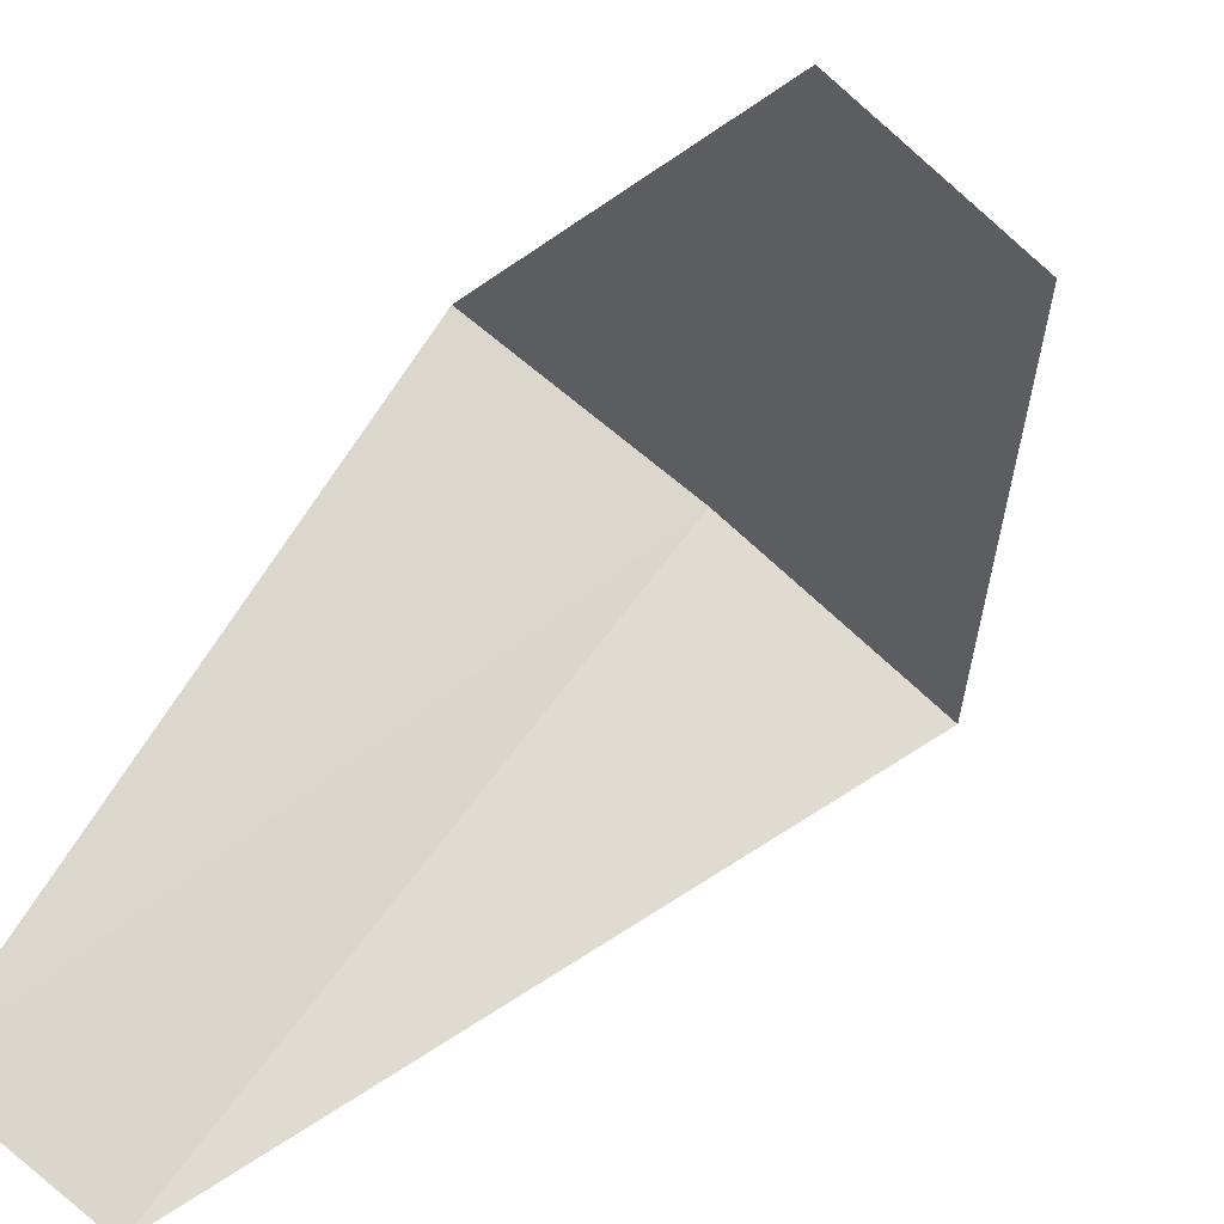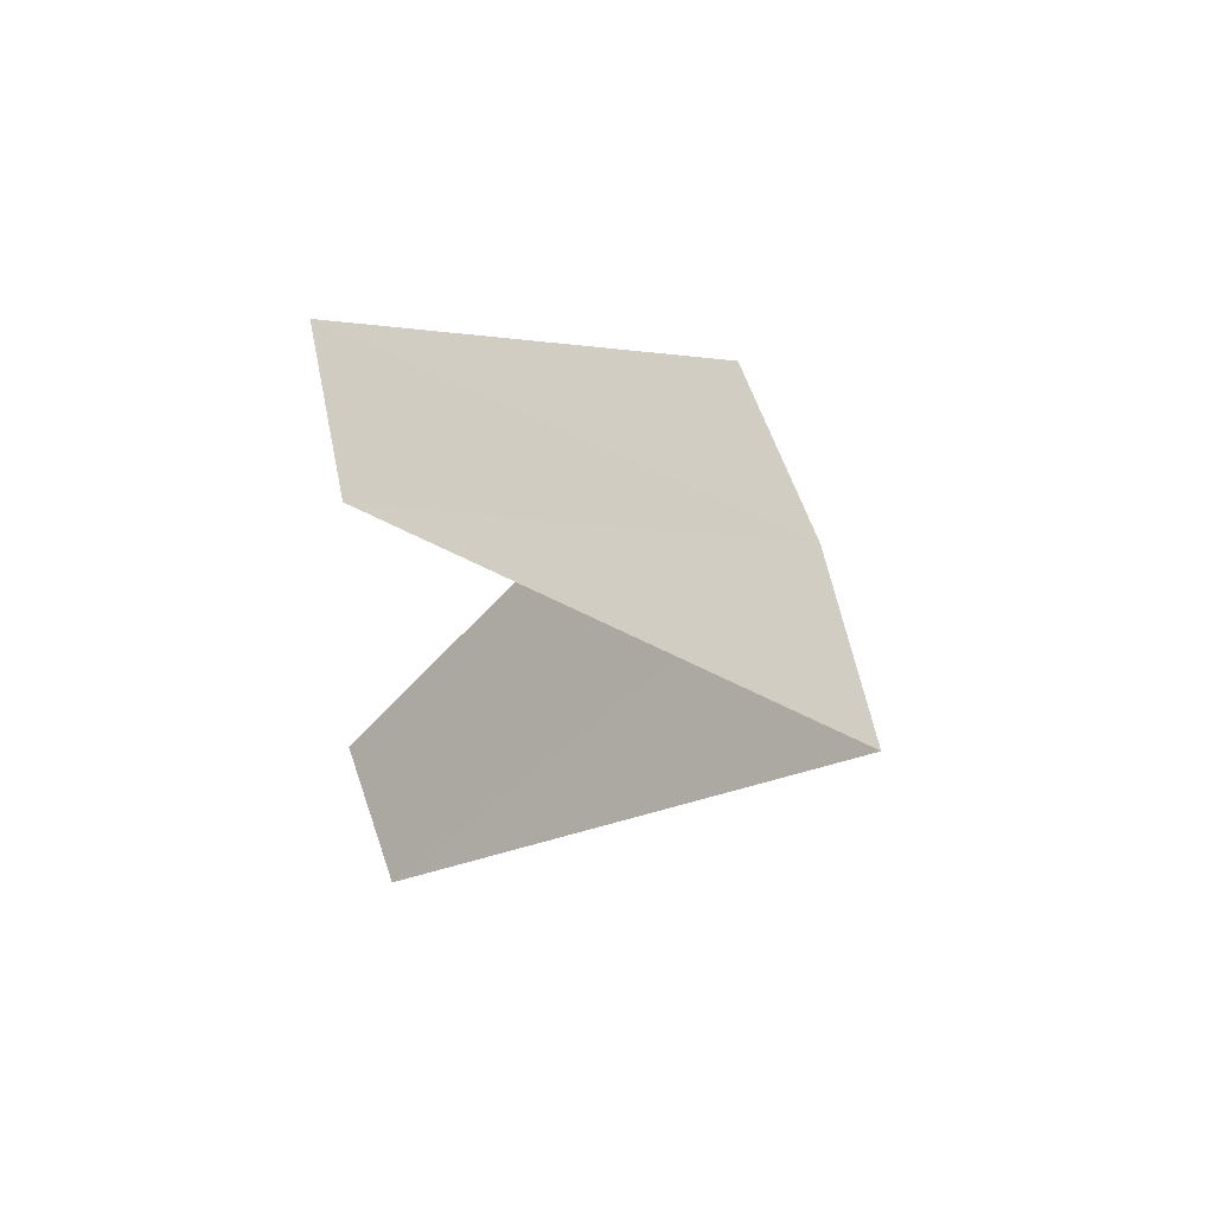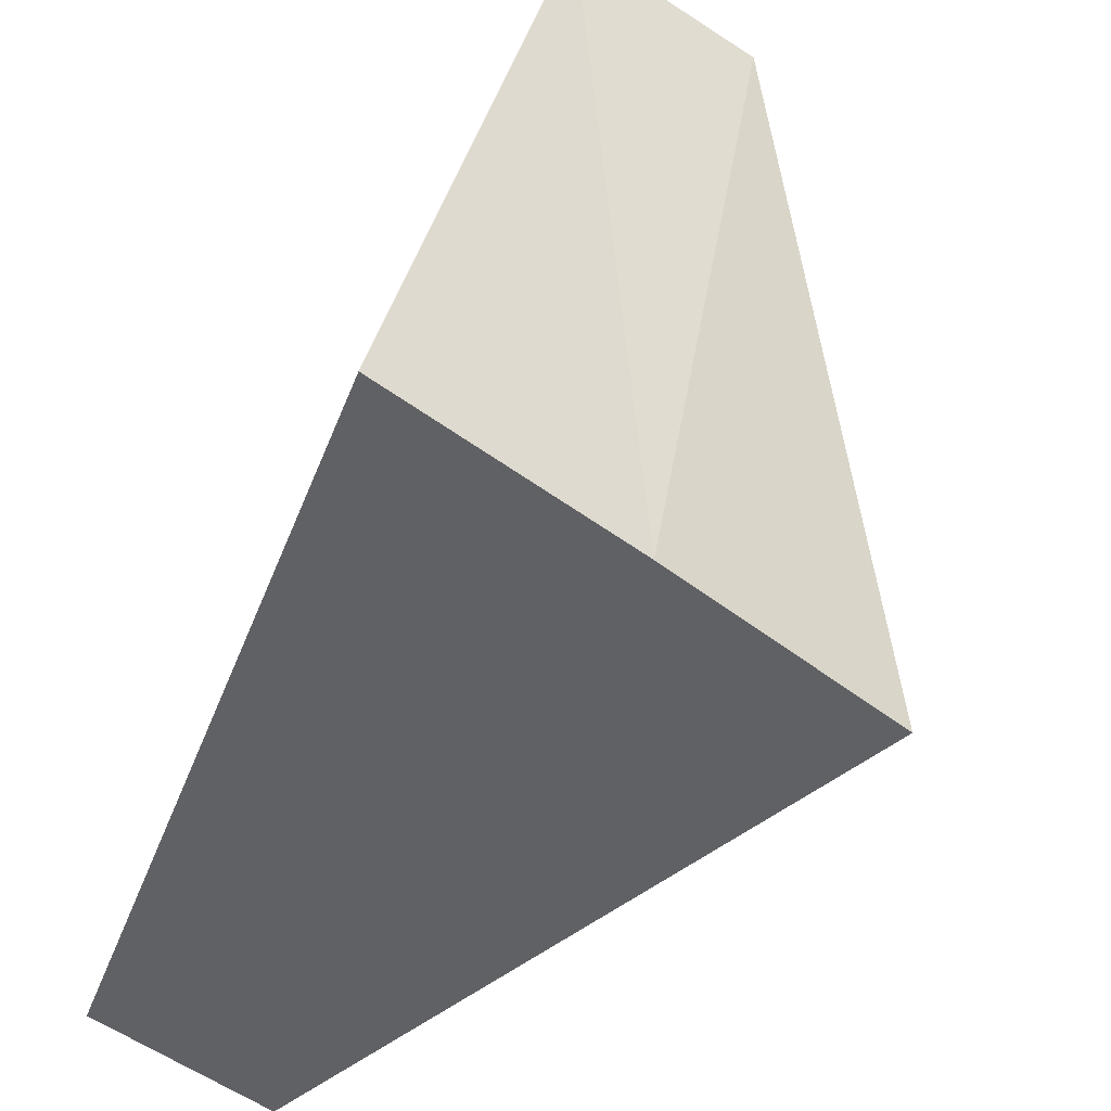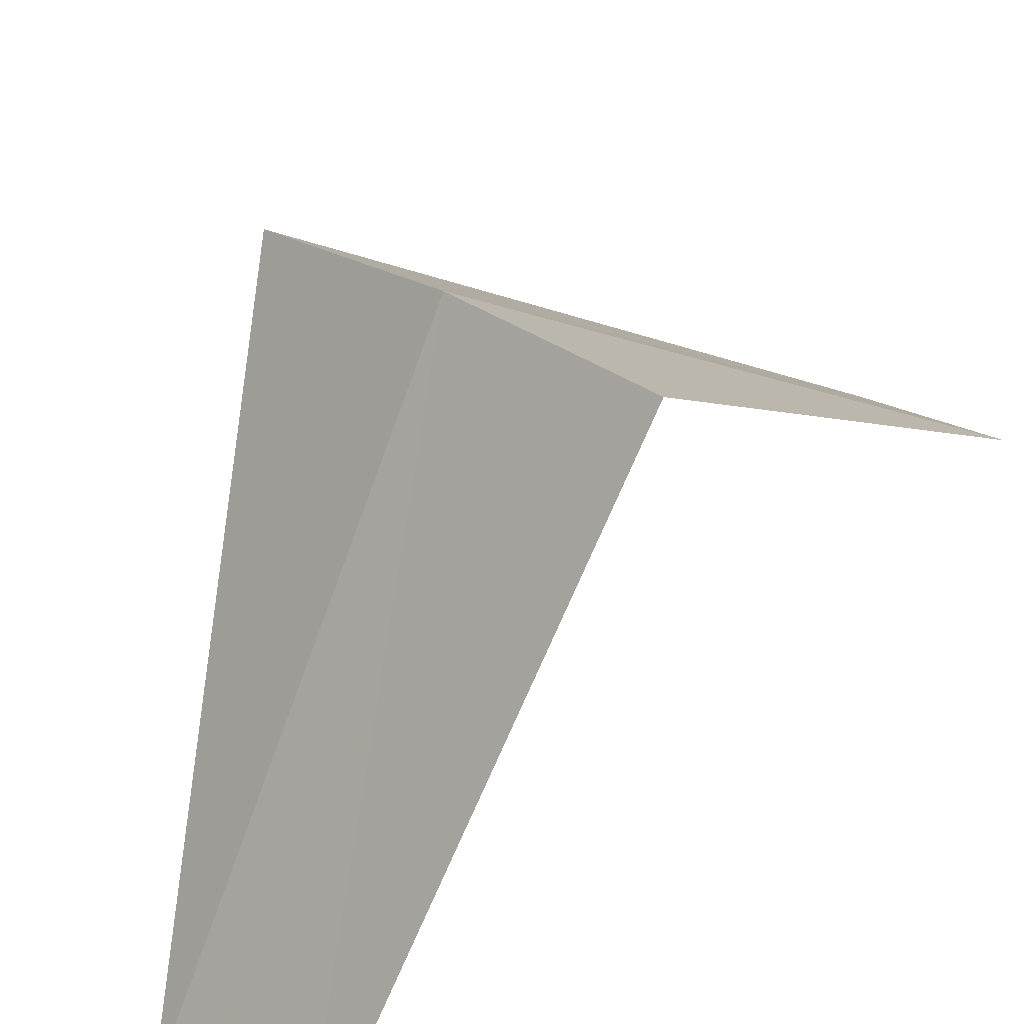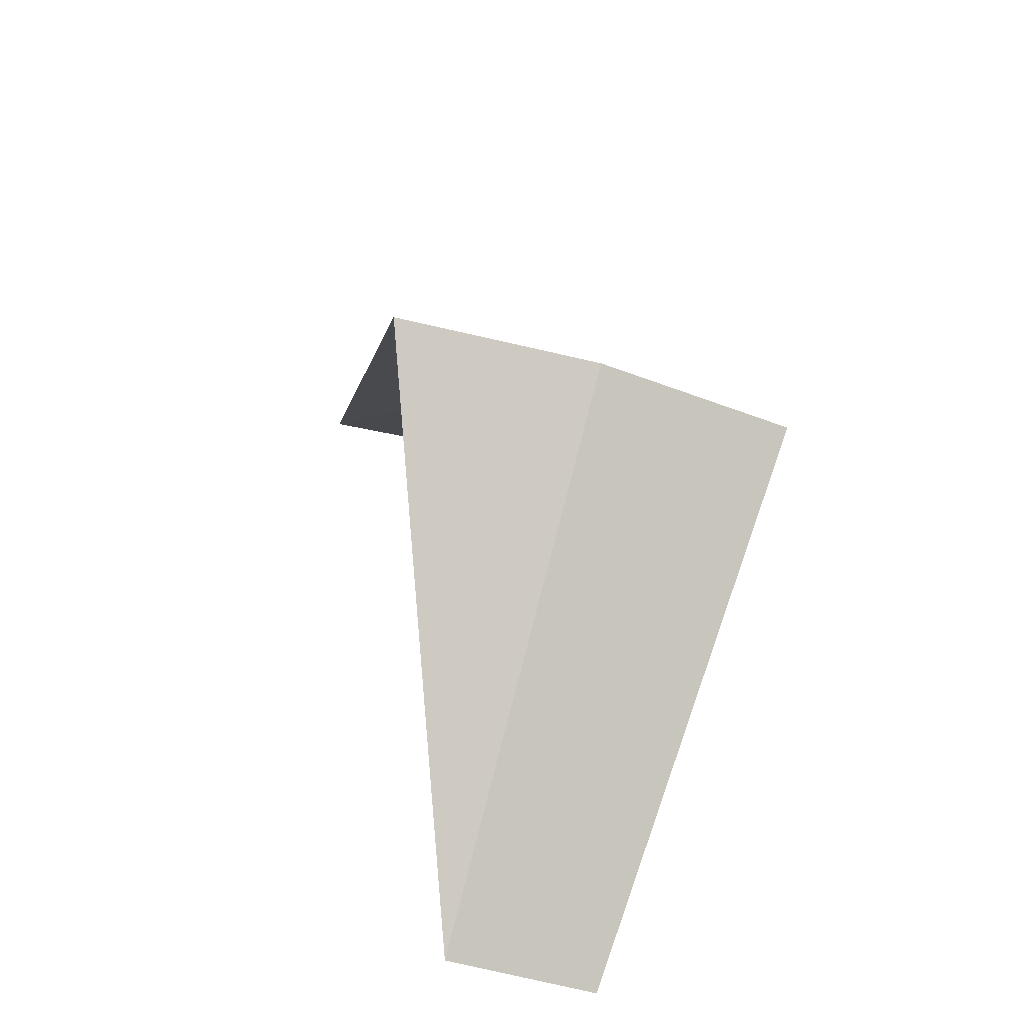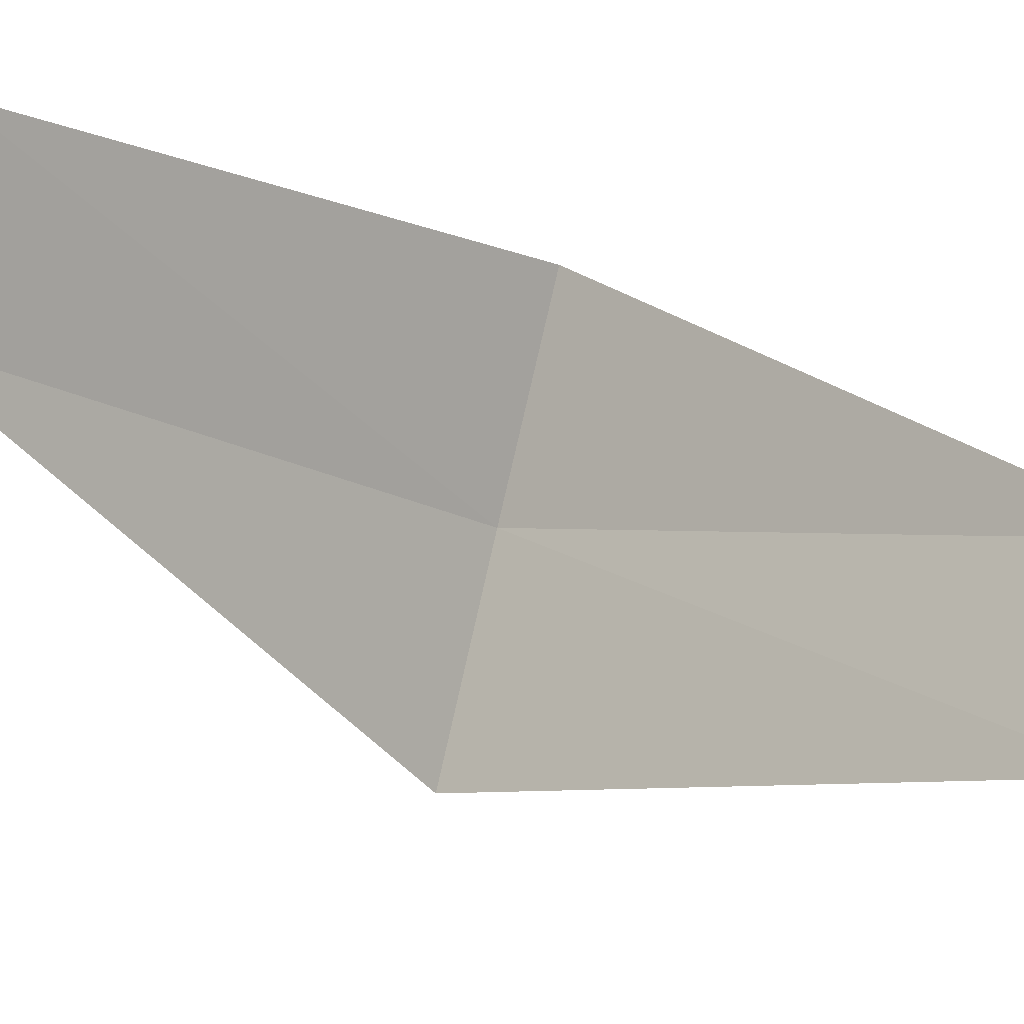
<metadata>
{"format":"obj","ext":"obj","renderer":"f3d","projection":"perspective","resolution":1024,"background":"white","views":[{"elev":-59.6,"azim":-27.7,"up":"+Y"},{"elev":54.7,"azim":49.6,"up":"+Z"},{"elev":79.0,"azim":34.0,"up":"+Y"},{"elev":57.6,"azim":-130.2,"up":"+Y"},{"elev":-53.5,"azim":133.8,"up":"+Z"},{"elev":-73.3,"azim":-99.3,"up":"+Y"}]}
</metadata>
<code>
v 1.703 3.619 22.36
v 0.9271 2.853 21.4
v 1.277 2.714 21.36
v 1.236 3.804 22.4
v 2.143 3.377 22.32
v 1.277 2.714 23.36
v 1.607 2.533 23.32
f 1 3 2
f 1 2 4
f 1 5 3
f 1 4 6
f 1 7 5
f 1 6 7

</code>
